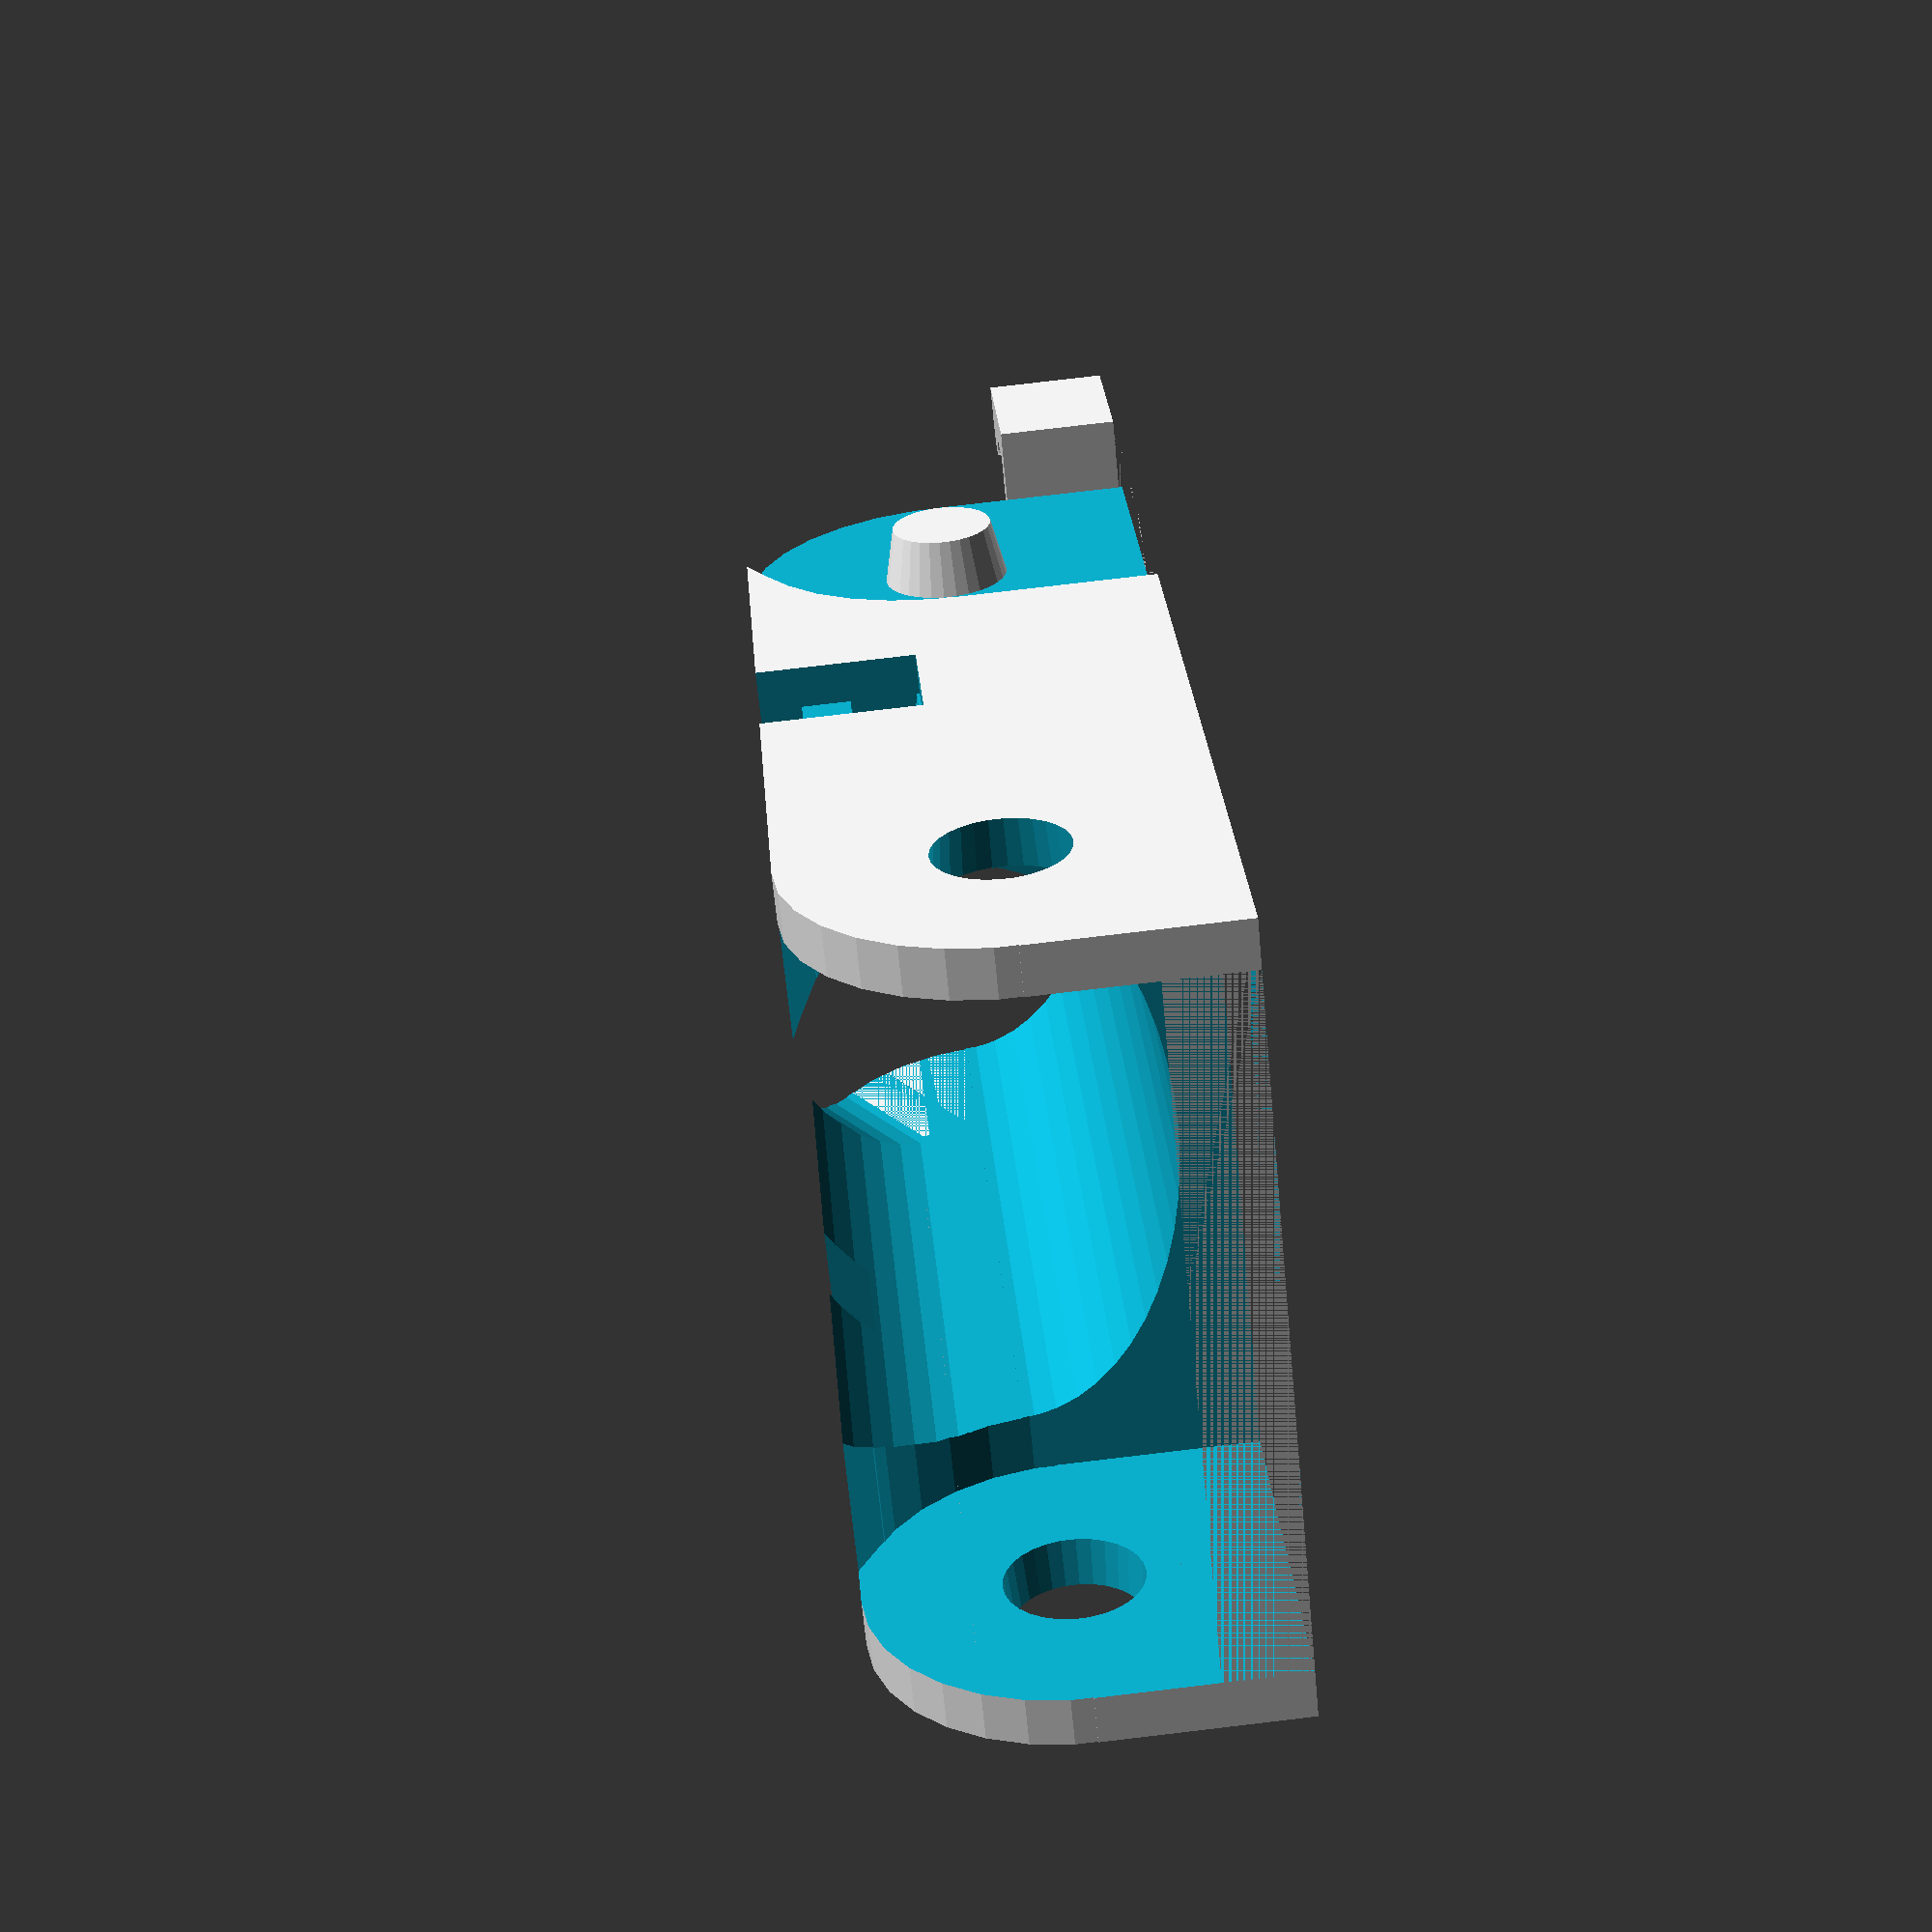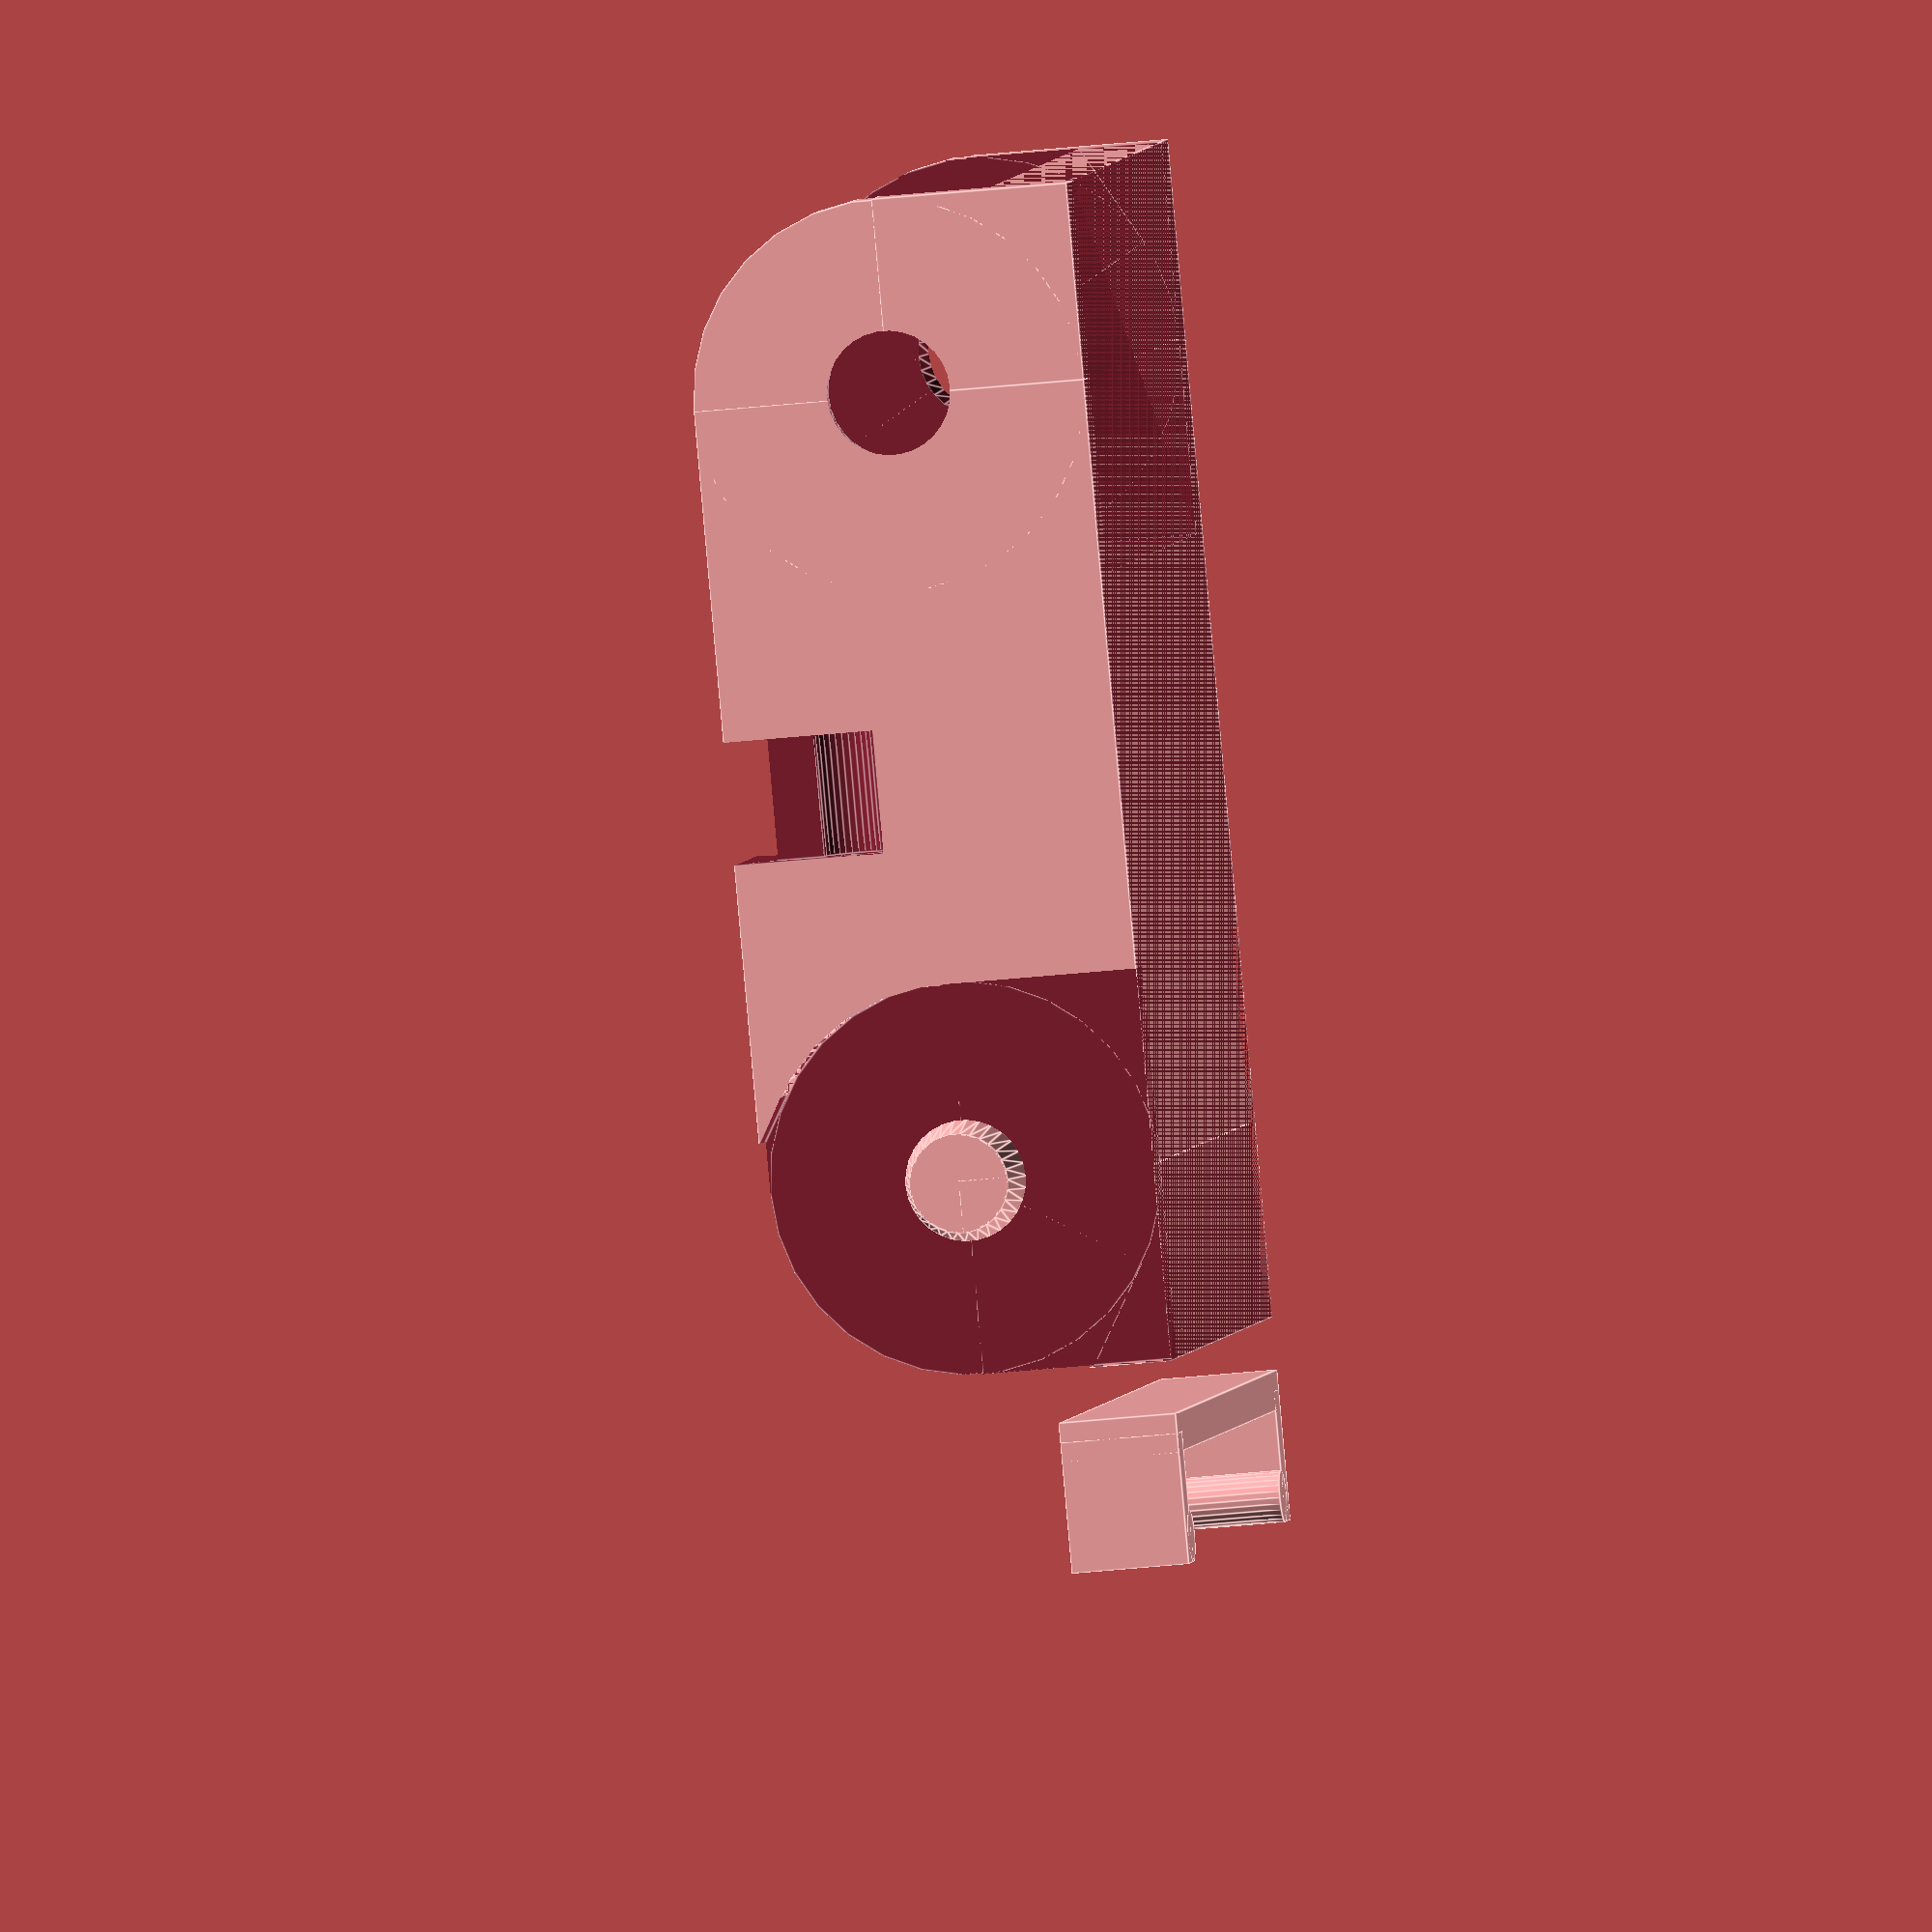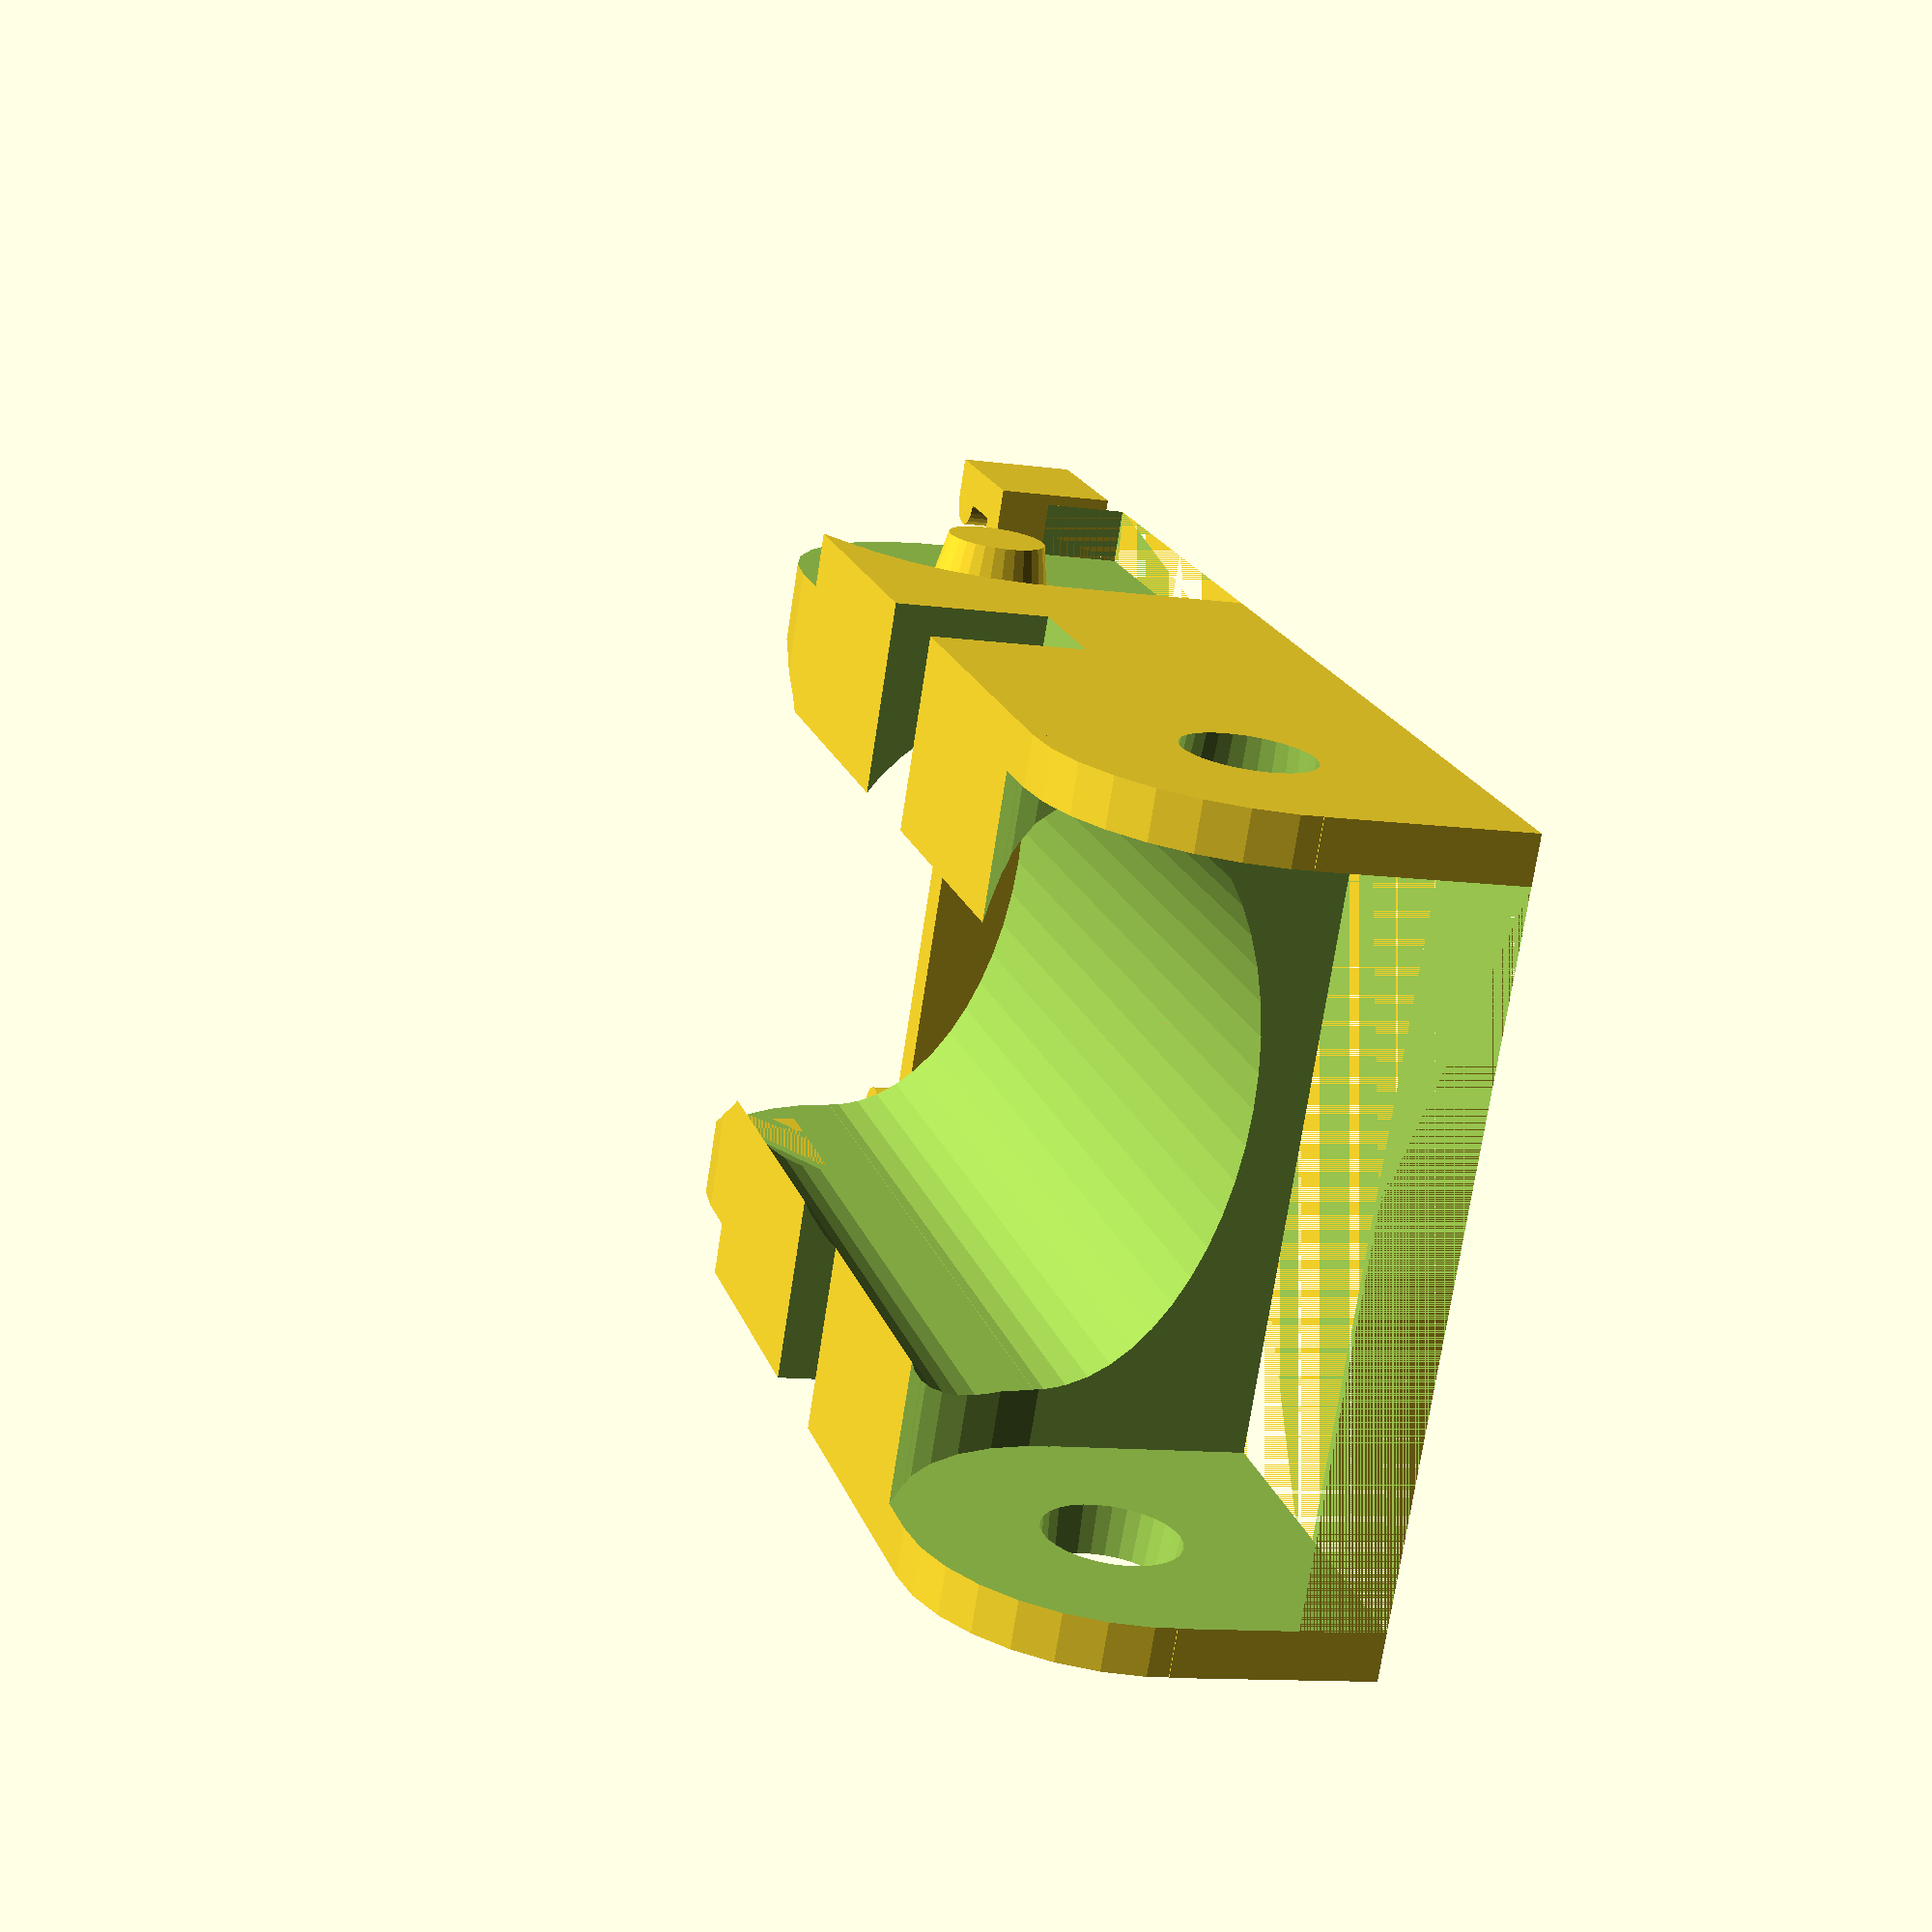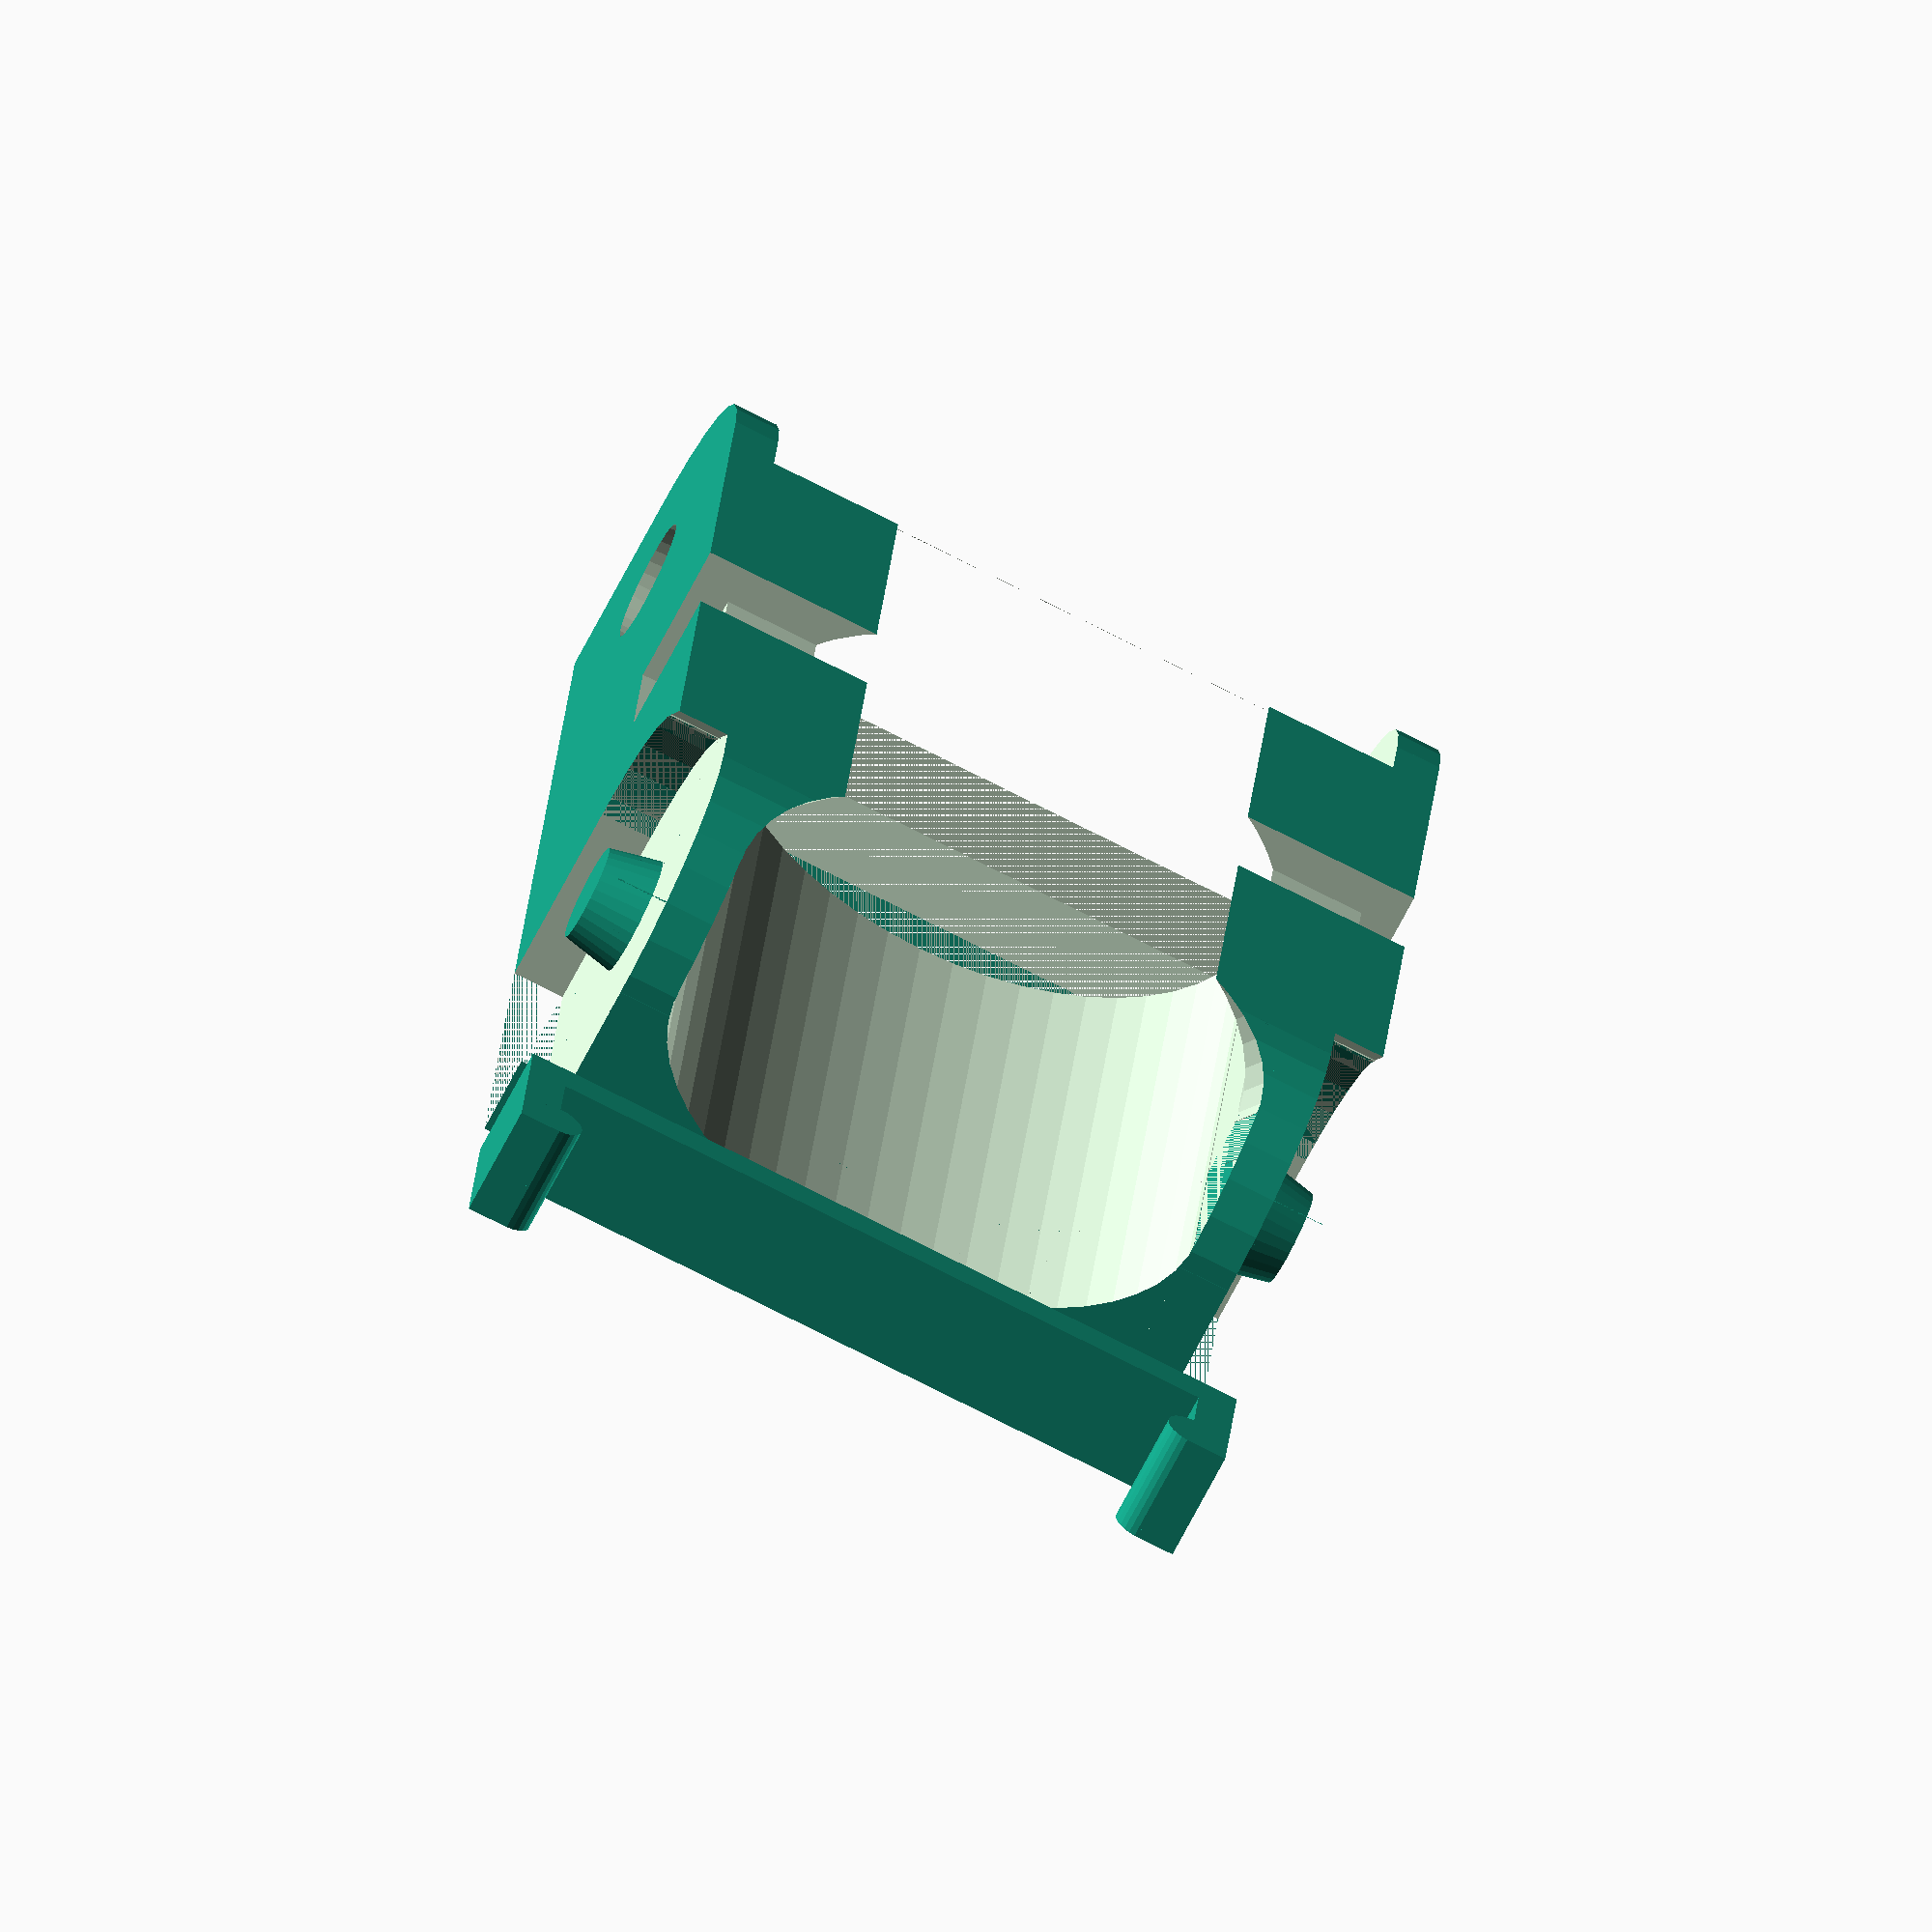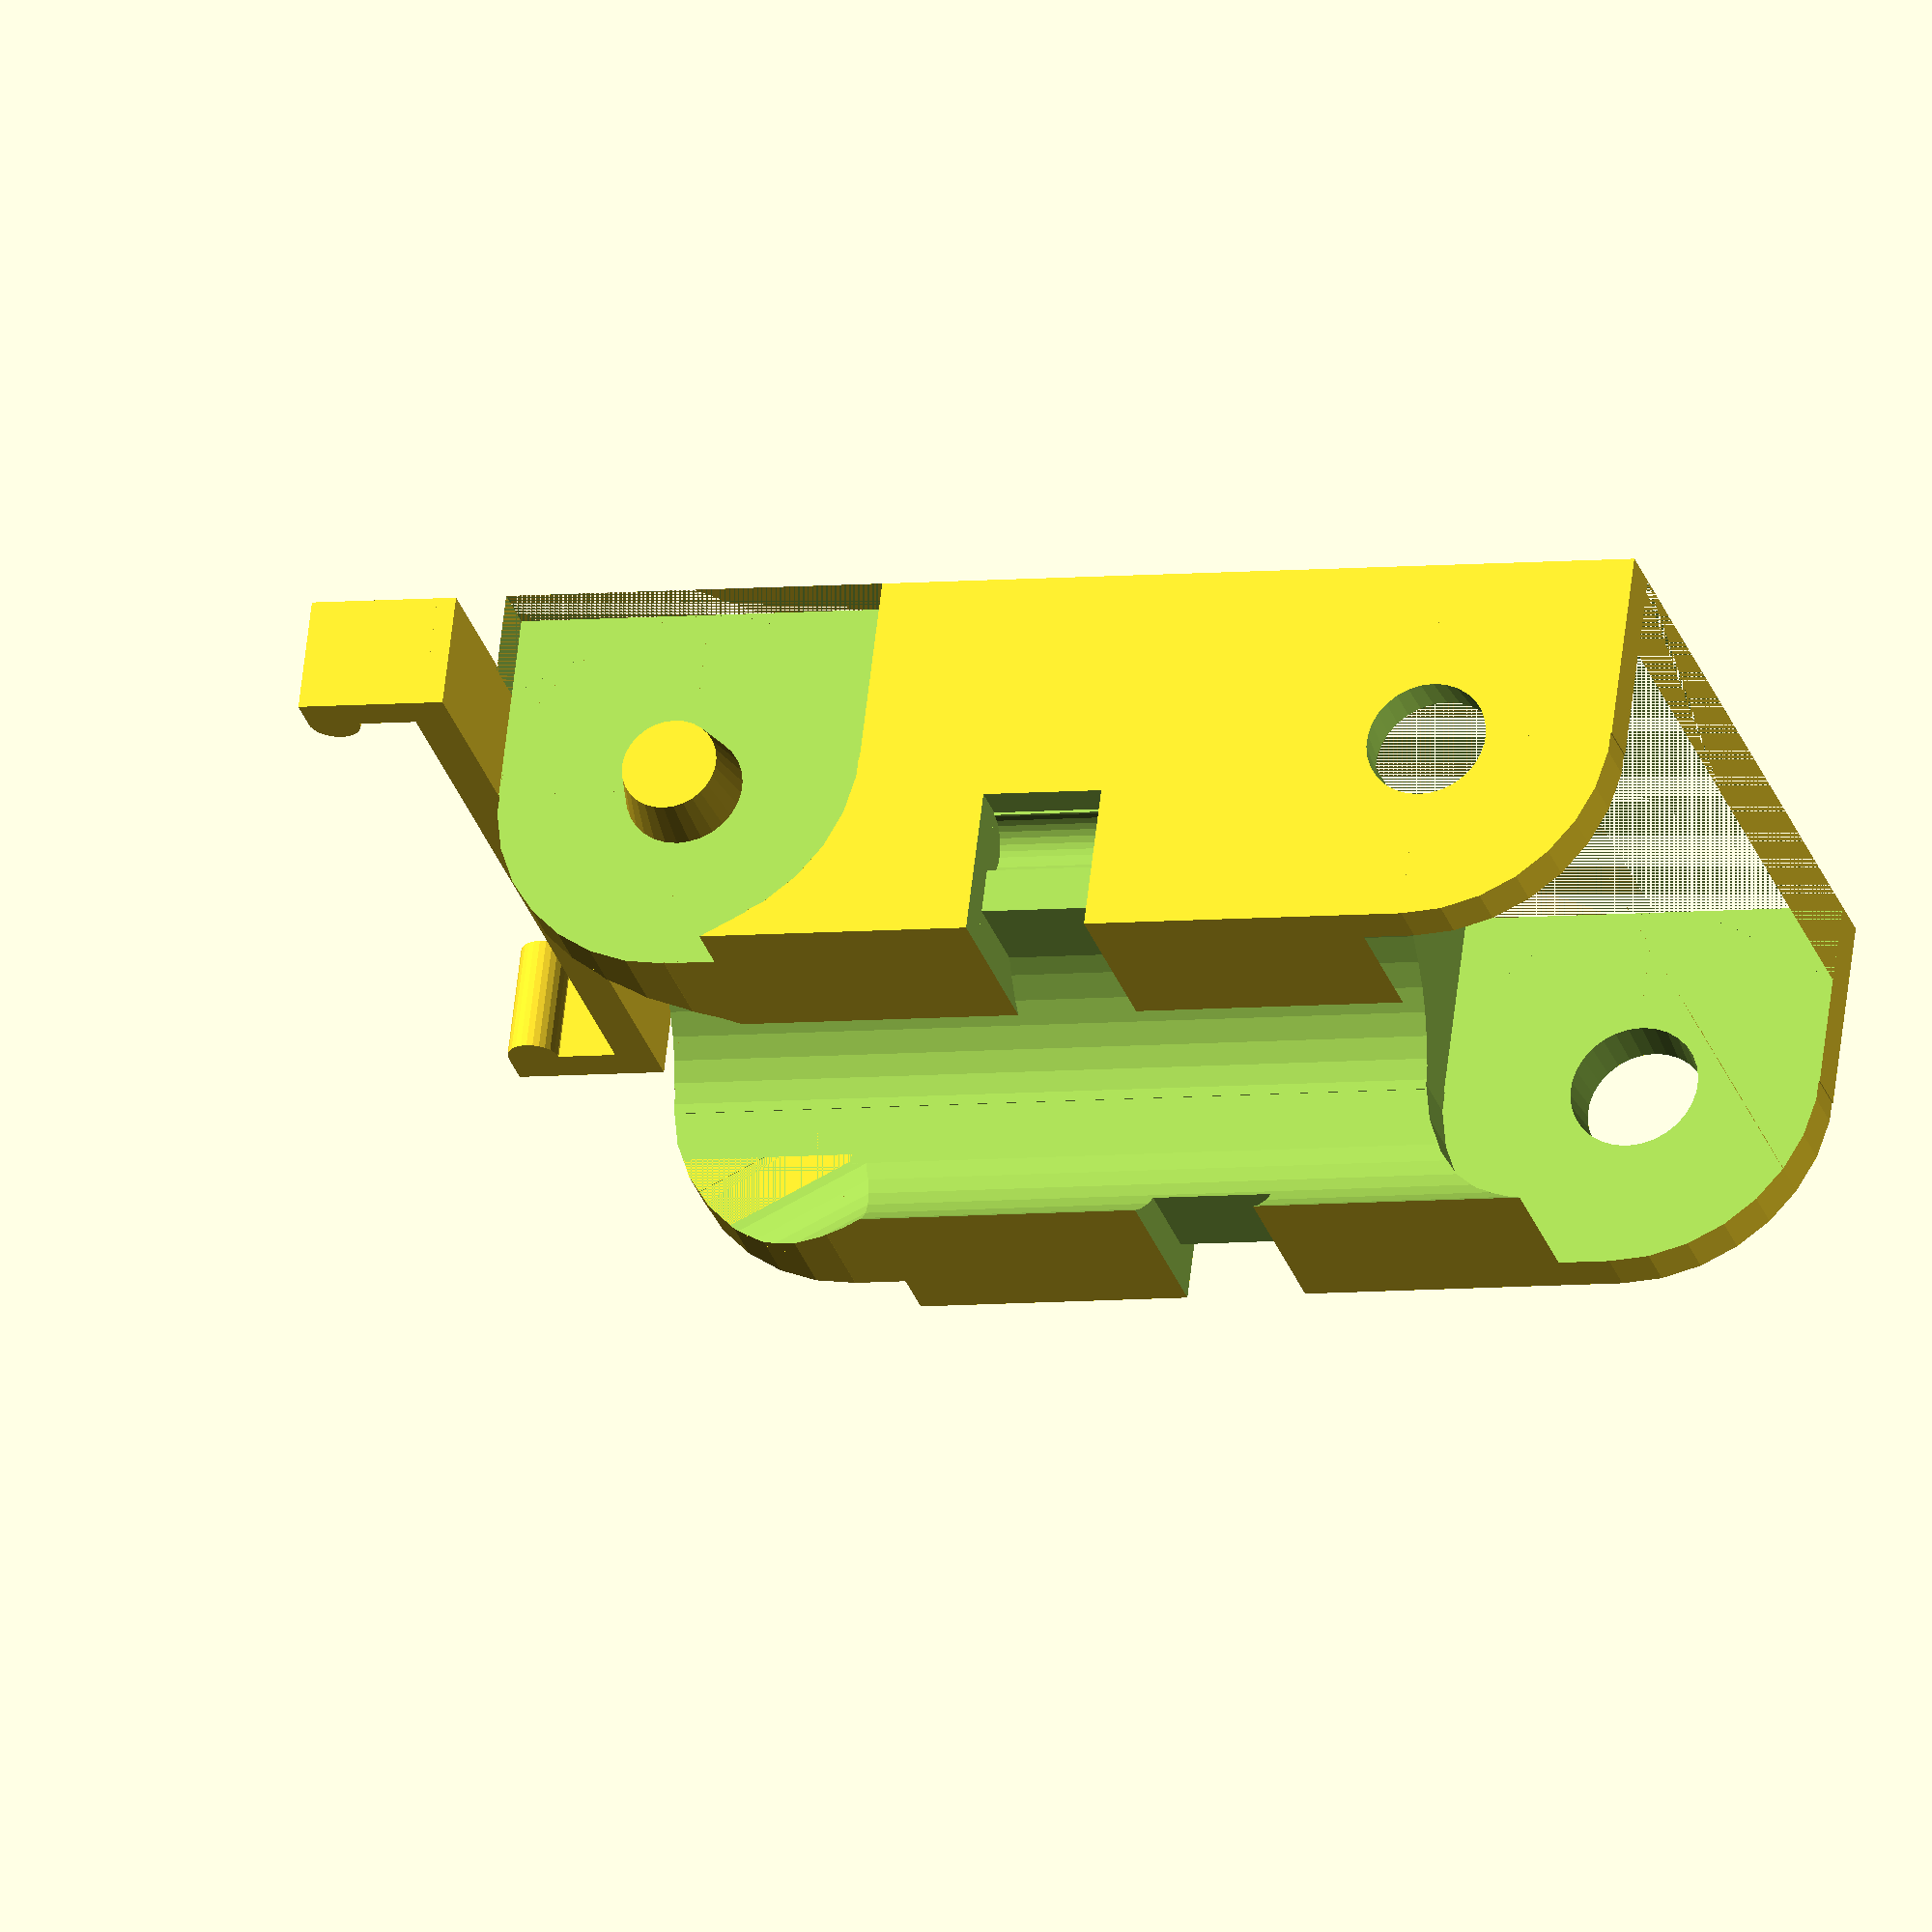
<openscad>
/*
Original Code by Joerg Scheuermann: https://www.thingiverse.com/Joerg
Original on Thingiverse: https://www.thingiverse.com/thing:8239

Clip module, Toothpick diameter Variable,
OpenSCAD/Thingiverse Customizer optimization,
Multicolor Modifier Block and extra comments
added by Gasol1n (Christian Riedl): https://www.gasol1n.com/
                                                        https://www.thingiverse.com/Gasolin

Licensed under CC BY-SA 3.0
https://creativecommons.org/licenses/by-sa/3.0/
*/

// Original File Name: chain_link_v2-clip.scad

/* [Size] */
// Width of the Chain Link
width= 30;
// Length of the Chain Link
length=45;
// Height of the Chain Link
height=15;

/* [Hidden] */
// maximum allowed bending-angle
max_angle = 50; 

/* [Angles] */
// max. angle allowed to bend downwards
under_angle=0; // [50]
// max. angle allowed to bend upwards
over_angle=30; // [50]

/* [Variant] */
// true - connectors go from outside to inside; false - vise versa
inner_axis=0; // [1:true, 0:false]
// true - top is closed, no holes/clip; false - top is open
closed=0; // [1:true, 0:false]
// true - a clip is used an generated instead of the toothpick hole; only works if closed=false
clip=1; // [1:true, 0:false]

/* [Further Settings] */
// Tolerance for better fit
tolerance = 0.2;
// Diameter of the toothpick
toothpick = 2.1; 
// Generate Modifier Block for Multicolor Stripe
multicolor_block=0; // [1:true, 0:false]
//Height of the Modifier (Multicolor) Block
mcb_height=2;

module outline(width, length, height, radius, l1, angle)
{
	y_ofs = l1 / 2;
	t     = radius / 2;

	difference() {
		union() {
			translate([0, 0, height/2])    cube([width,l1,height], true);
			translate([0, -y_ofs, radius]) rotate([0, 90, 0]) cylinder(width, r = radius, center = true, $fs=0.5);
			translate([0,  y_ofs, radius]) rotate([0, 90, 0]) cylinder(width, r = radius, center = true, $fs=0.5);
			translate([0, -y_ofs, radius]) rotate([angle,     0, 0]) translate([0, -t, -t]) cube([width,radius,radius], true);
			translate([0,  y_ofs, radius]) rotate([360-angle, 0, 0]) translate([0,  t, -t]) cube([width,radius,radius], true);
		}
		translate([0, 0, -(t/2)]) cube([width,length,t], true);
	}
}

module axis(x_ofs, y_ofs, z_ofs, length, radius)
{
	rad = (radius * 0.25);
	translate([x_ofs,y_ofs,z_ofs]) rotate([0, 90, 0]) cylinder(length+tolerance, r1 = rad*1.25, r2 = rad, center = true, $fs=0.25);
}

module axis_hole(x_ofs, y_ofs, z_ofs, length, radius)
{
	rad = (radius * 0.25) * 1.25;
	translate([x_ofs,y_ofs,z_ofs]) rotate([0, 90, 0]) cylinder(length+tolerance, r1 = rad+tolerance, r2 = rad, center = true, $fs=0.25);
}

module outcut0(width, radius, h1, thick, angle, inner_axis)
{
	w = (width - thick)/2;
	t = thick + tolerance/2;

	translate([w, 0, 0]) union() {
		difference() {
			union() {
				translate([0,0,h1/2]) cube([t,radius*2, h1], true);
				translate([0,0,h1]) rotate([angle, 0, 0]) translate([0,radius/2,0]) cube([t,radius,radius*2], true);
				translate([0,0,h1]) rotate([0, 90, 0]) cylinder(t, r = radius, center = true, $fs=0.5);
				if (inner_axis) {
					axis_hole(-(1.5*w), tolerance/2, h1,w,radius);
				}
			}
			if (!inner_axis) {
				axis(-(tolerance)/2, tolerance/2, h1,thick,radius);
			}
		}
	}
}
module outcut(width, radius, l1, h1, thick, angle, inner_axis)
{
	translate([0,l1/2,0]) union() {
		outcut0(width, radius, h1, thick, angle, inner_axis);
		mirror([1,0,0]) outcut0(width, radius, h1, thick, angle, inner_axis);
	}
}

module incut(width, radius, l1, h1, thick, angle, inner_axis)
{
	width2 = width - 2*(thick-tolerance);

	translate([0,-(l1/2),h1]) difference() {
		union() {
			translate([0,0,-(h1/2)]) cube([width2,radius*2,h1], true);
			translate([0,0,0]) rotate([180-angle,0,0]) translate([0,radius/2,0]) cube([width2, radius, radius*2], true);
			translate([0,0,0]) rotate([0, 90, 0]) cylinder(width2, r = radius, center = true, $fs=0.5);
			if (!inner_axis) {
				axis_hole((width-thick)/2+tolerance, -(tolerance/2), 0,thick,radius);
				mirror([1,0,0]) axis_hole((width-thick)/2+tolerance, -(tolerance/2), 0,thick,radius);
			}
		}
		if (inner_axis) {
			axis(-((width2-thick)/2), -(tolerance/2), 0,thick,radius);
			mirror([1,0,0]) axis(-((width2-thick)/2), -(tolerance/2), 0,thick,radius);
		}
	}
}

module middle_0(length, radius, thick, closed)
{
	if (closed) {
		cube([radius*2,length,radius*2], true);
	} else {
		rotate([90, 90, 0]) cylinder(length, r = radius, center = true, $fn=50);
		translate([0,0,thick]) rotate([90, 90, 0]) cylinder(length, r = radius, center = true, $fn=50);
		translate([0,0,thick/2]) cube([2*radius,length,thick], true);
	}
}
module middle(width, radius, length, height, l1, h1, thick, over, under, inner_axis, closed)
{
	l = length;
	th = max(thick,thick * height/width);
	h = height - (closed ?2 :1)*th;
	w = width - 4*thick;
	r = h / 2;
	scale(v=[w/h,1,1]) translate(v = [0,0,r+th]) union() {
		translate([0,h1,0]) middle_0(l, r, th, closed);
		translate([0,(l1/2)+0.1,0]) {
			difference() {
				rotate([over,0,0]) union() {
					translate([0, l/4, 0]) middle_0(l/2, r, th, closed);
					translate([0, l/4,-r]) cube([2*r,l/2,2*r], true);
				}
				translate([0, l/4,-r]) cube([2*r,l/2,2*r], true);
			}
			difference() {
				rotate([-under,0,0]) union() {
					translate([0, l/4, 0]) middle_0(l/2, r, th, closed);
					translate([0, l/4,r]) cube([2*r,l/2,2*r], true);
				}
				translate([0, l/4,r]) cube([2*r,l/2,2*r], true);
			}
		}
	}
}

module clip(width, height, length, tol=0)
{
    tol2 = tol * 2;
    cwidth = (length/10)+tol;
    cthickness = 1.5+tol;
    clength = 5;
    ccylinder = 2+tol2;
    translate([0, 0, height-(cthickness-tol2)/2])union(){
        cube([width+tol2, cwidth, cthickness], true);
        translate([width/2-(cthickness-tol2)/2, 0, -clength/2])union(){
            cube([cthickness, cwidth, clength+tol], true);
            translate([-cthickness/2, 0, -(clength/2-ccylinder/2)])rotate([90, 0, 0])cylinder(cwidth, r = ccylinder / 2, center= true, $fs=0.25);
        }
        translate([-(width/2-(cthickness-tol2)/2), 0, -clength/2])rotate([0, 0, 180])union(){
            cube([cthickness, cwidth, clength+tol], true);
            translate([-cthickness/2, 0, -(clength/2-ccylinder/2)])rotate([90, 0, 0])cylinder(cwidth, r = ccylinder / 2, center= true, $fs=0.25);
        }
    }
}

module hole(width, height, closed)
{
	if (!closed) {
		translate([0,0,height-1.5]) rotate([0, 90, 0]) cylinder(width+1, r = toothpick / 2, center = true, $fs=0.25);
	}
}

module chain_link(width, length, height, under_angle, over_angle, inner_axis, closed, clip)
{
	thick = min(2,max(1, 0.1*width));
	radius = height / 2;
	len    = max(length, 2*(height+thick));
	l1     = len - (2 * radius);
	h1     = radius;
	under  = min(max_angle, under_angle);
	over   = min(max_angle, over_angle);

	difference() {
		outline(width, len, height, radius, l1, under);
		outcut(width, radius, l1, h1, thick, over,  inner_axis);
		middle(width, radius, len, height, l1, h1, thick, over, under, inner_axis, closed);
		incut(width, radius, l1, h1, thick, over, inner_axis);
        if(clip&&!closed){
            clip(width, height, len, tolerance);
        }else{
            hole(width, height, closed);
        }
	}
    if(clip&&!closed) translate([0, 2+height+len/2, (len/10)/2])rotate([90, 0, 0])clip(width, height, len);
}

// show three chain-links connected at maximum bending angles
module debug(width, length, height, under_angle, over_angle, inner_axis, closed)
{
	thick = min(2,max(1, 0.1*width));
	radius = height / 2;
	len    = max(length, 2*(height+thick));
	l1     = len - (2 * radius);
	y_ofs  = (l1 / 2) + 0.1;
	z_ofs  = radius;

	chain_link(width, length, height, under_angle, over_angle, inner_axis, closed);
	translate(v = [0, -y_ofs,z_ofs]) rotate(a = [min(max_angle, under_angle),0,0]) translate(v = [0,-y_ofs,-z_ofs]) chain_link(width, length, height, under_angle, over_angle, inner_axis, closed);
	translate(v = [0, y_ofs,z_ofs]) rotate(a = [min(max_angle, over_angle),0,0]) translate(v = [0,y_ofs,-z_ofs]) chain_link(width, length, height, under_angle, over_angle, inner_axis, closed);
}
//debug(15, 18, 10, 30, 30, true, false);

//Multicolor Block or Chain Link
if(multicolor_block){
    translate([0, 0, height/2])cube([width+2, length+2, mcb_height], center = true);
}else{
    //Old
    //chain_link(width= 30, length=45, height=15, under_angle=0, over_angle=30, inner_axis=false, closed=false , clip=true);
    // New - Changed for Customizer compatibility
    chain_link(width, length, height, under_angle, over_angle, inner_axis, closed , clip); 
}
</openscad>
<views>
elev=280.4 azim=216.1 roll=83.3 proj=p view=wireframe
elev=31.5 azim=214.4 roll=99.0 proj=o view=edges
elev=11.6 azim=299.4 roll=72.0 proj=p view=solid
elev=64.6 azim=184.9 roll=333.5 proj=o view=solid
elev=117.3 azim=73.6 roll=173.4 proj=o view=solid
</views>
